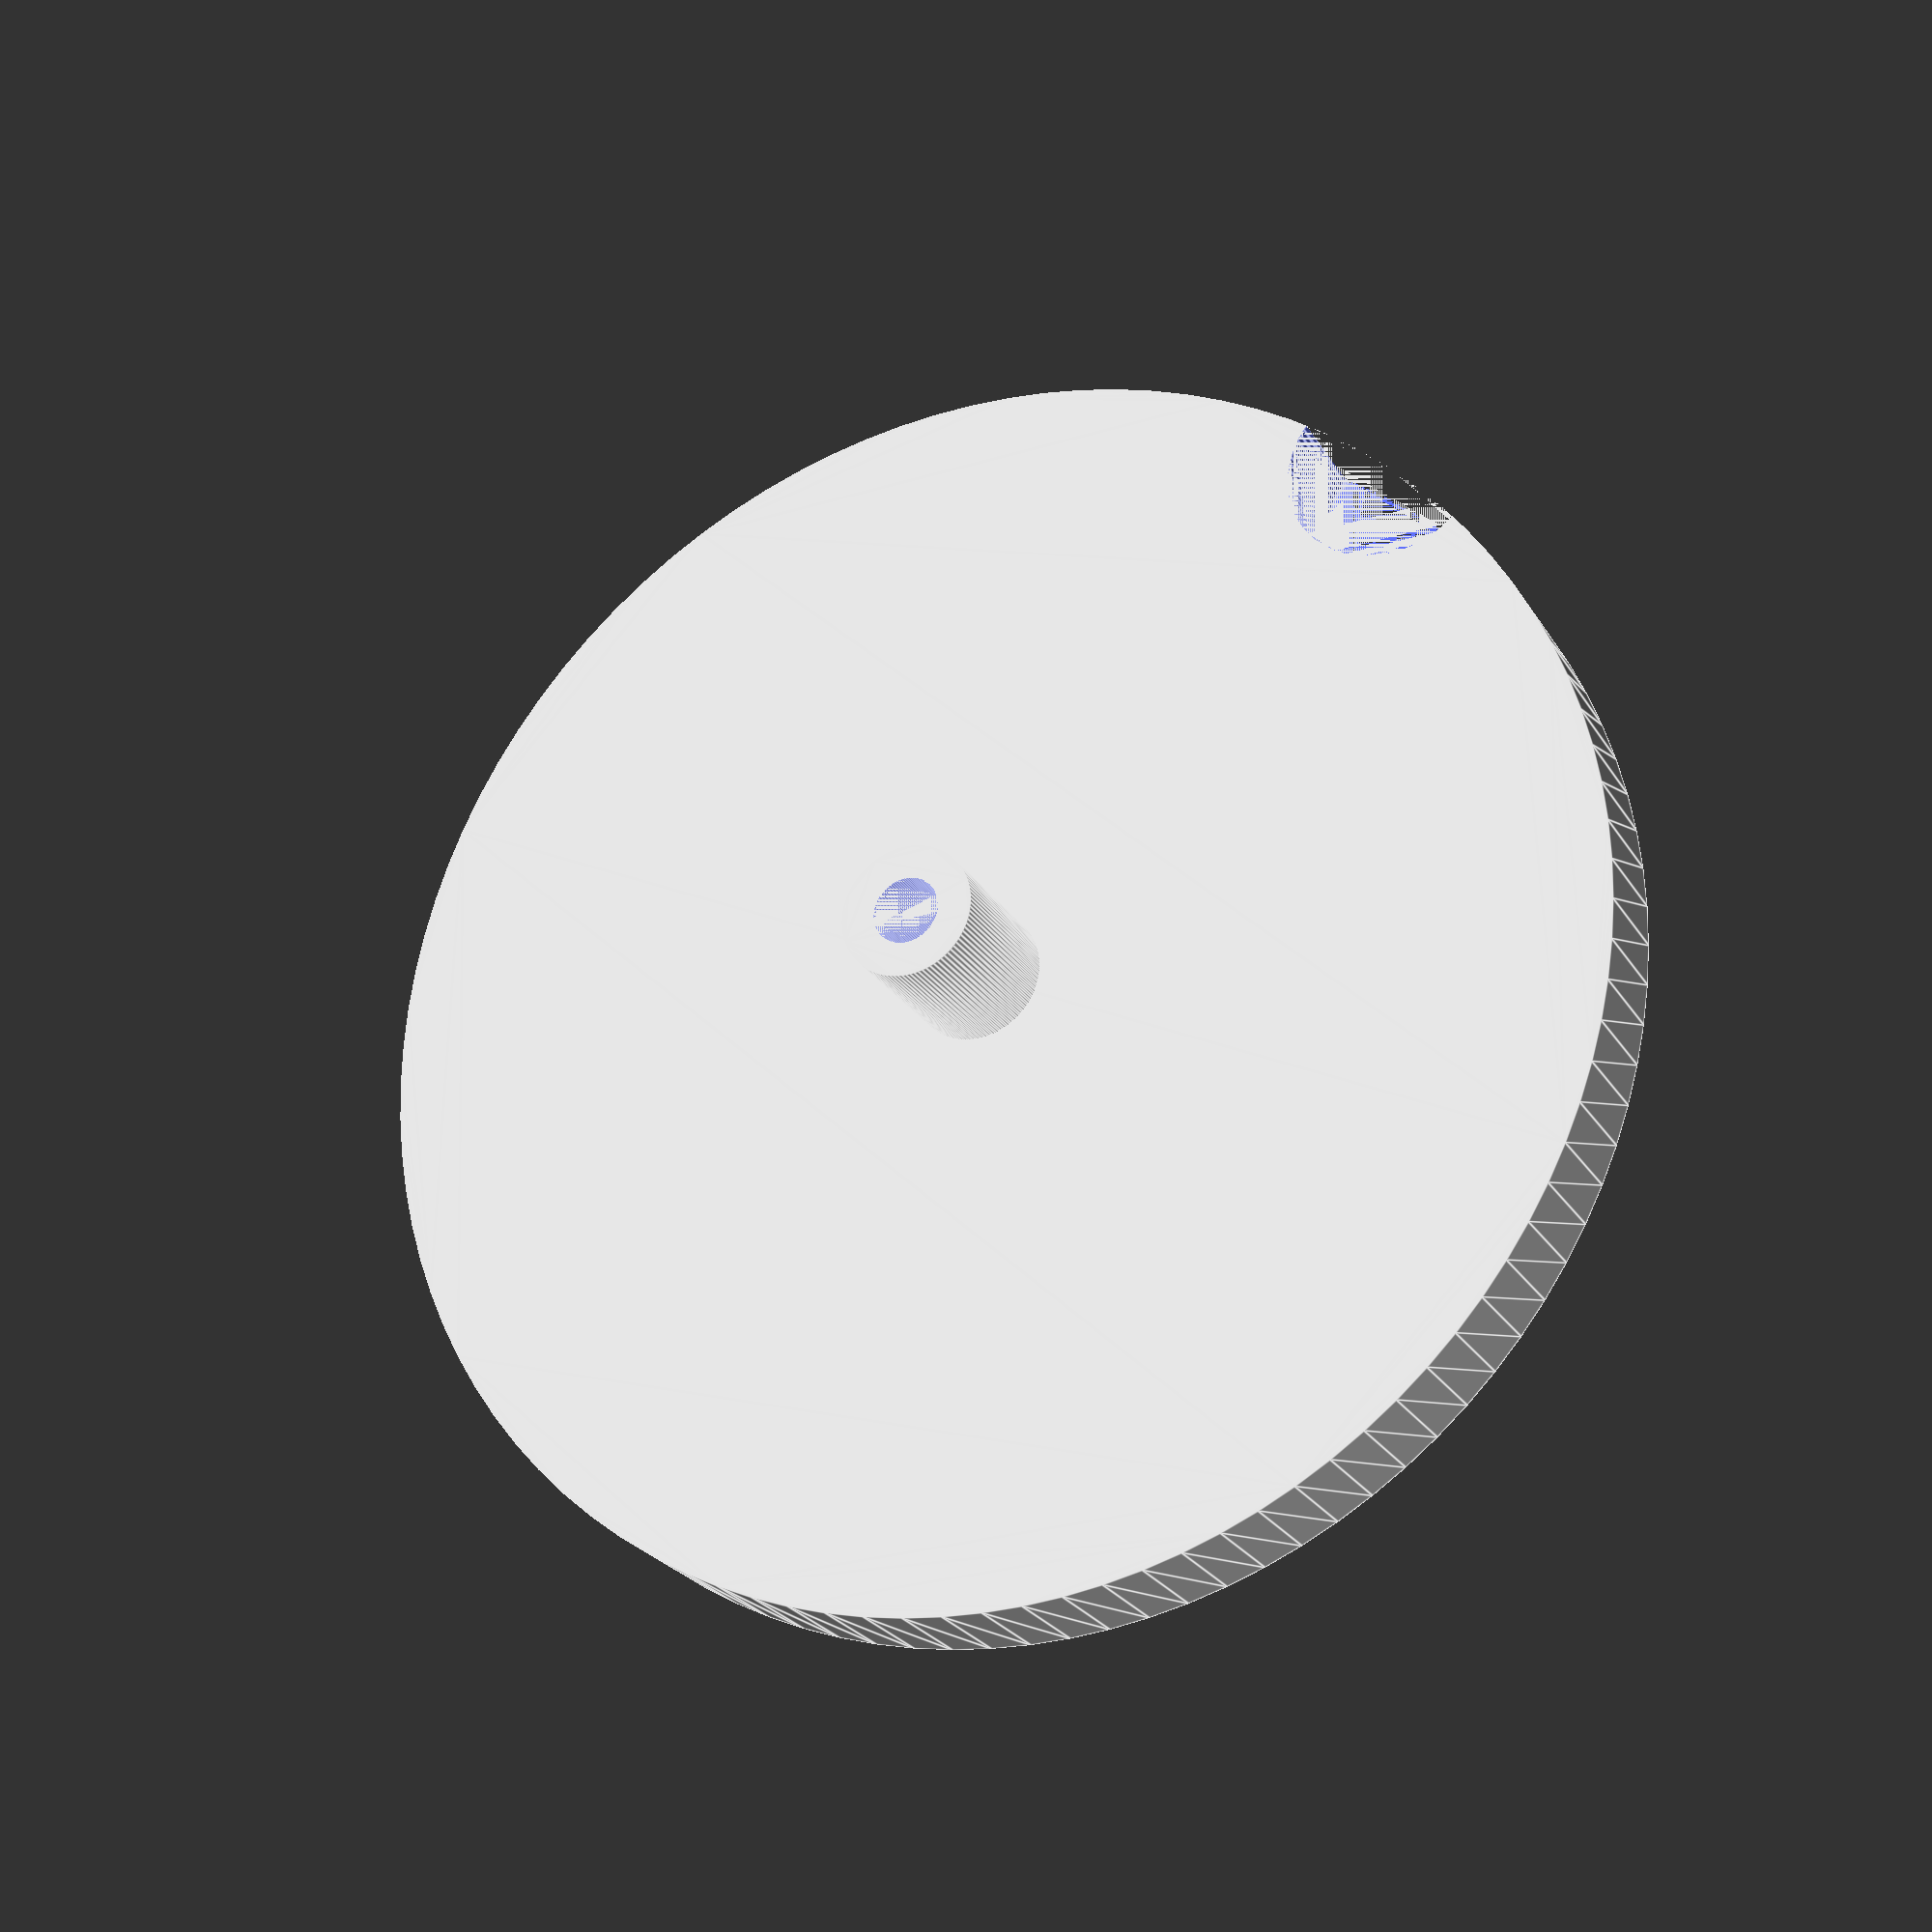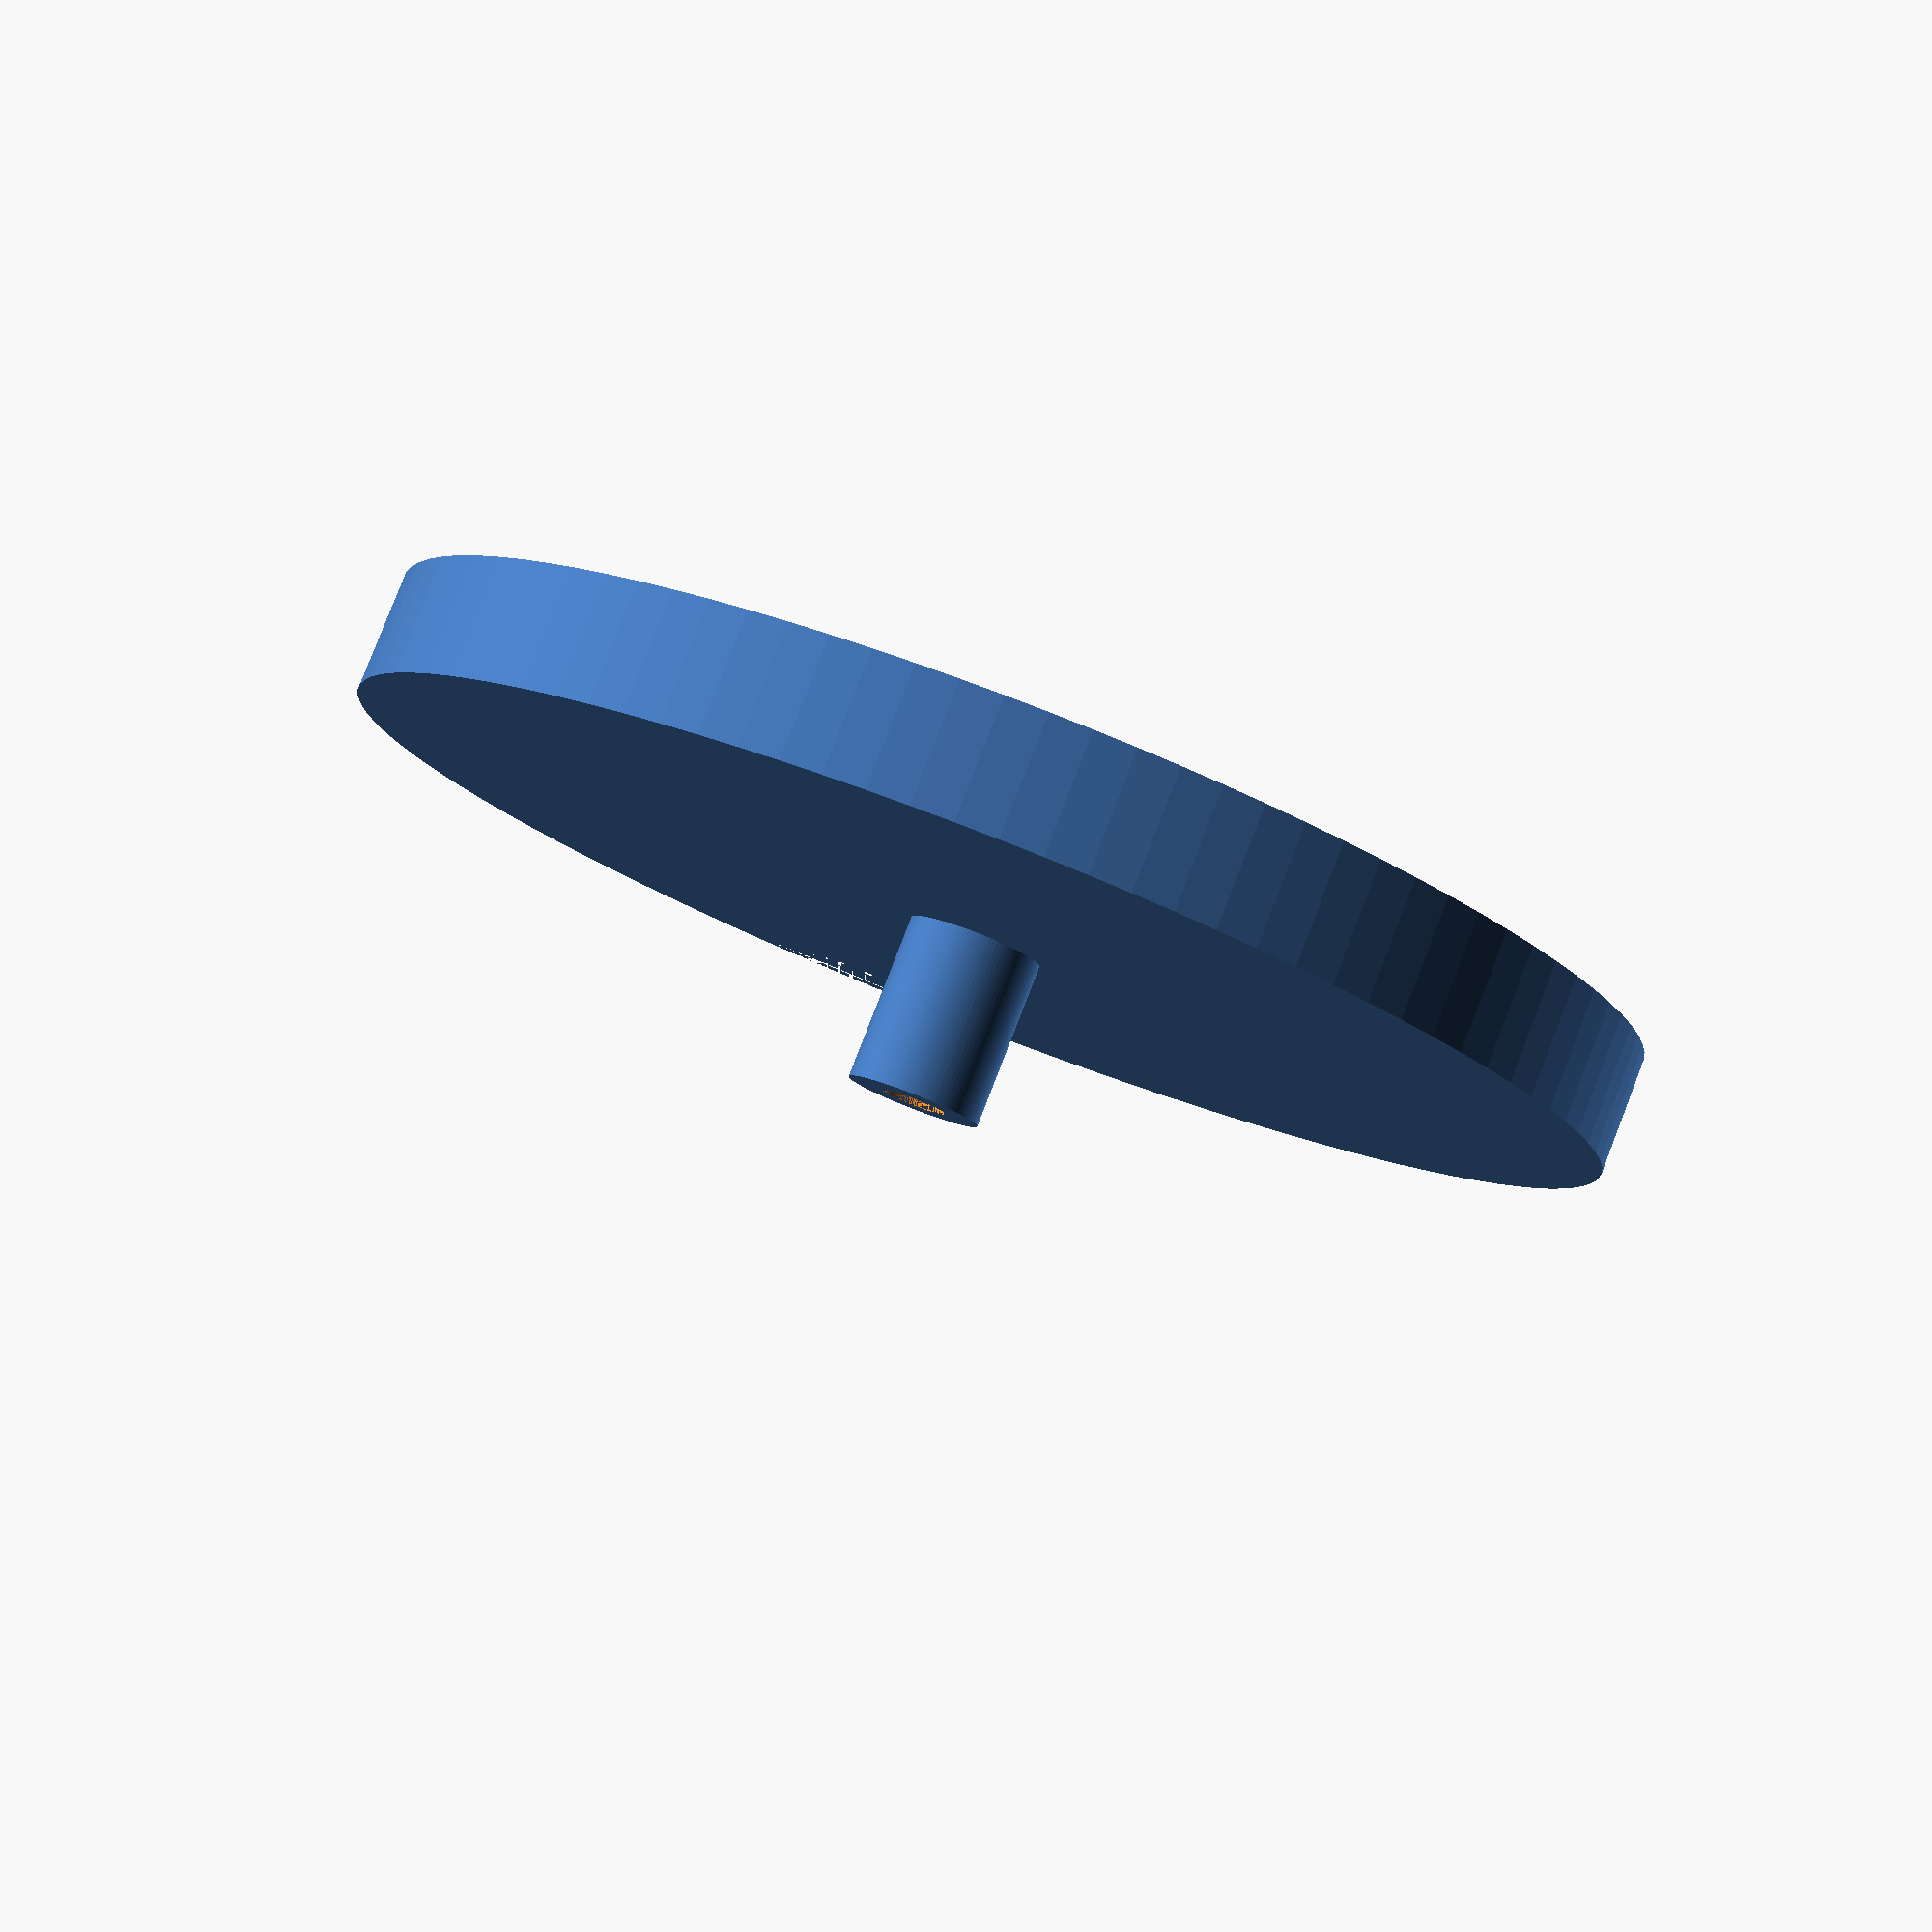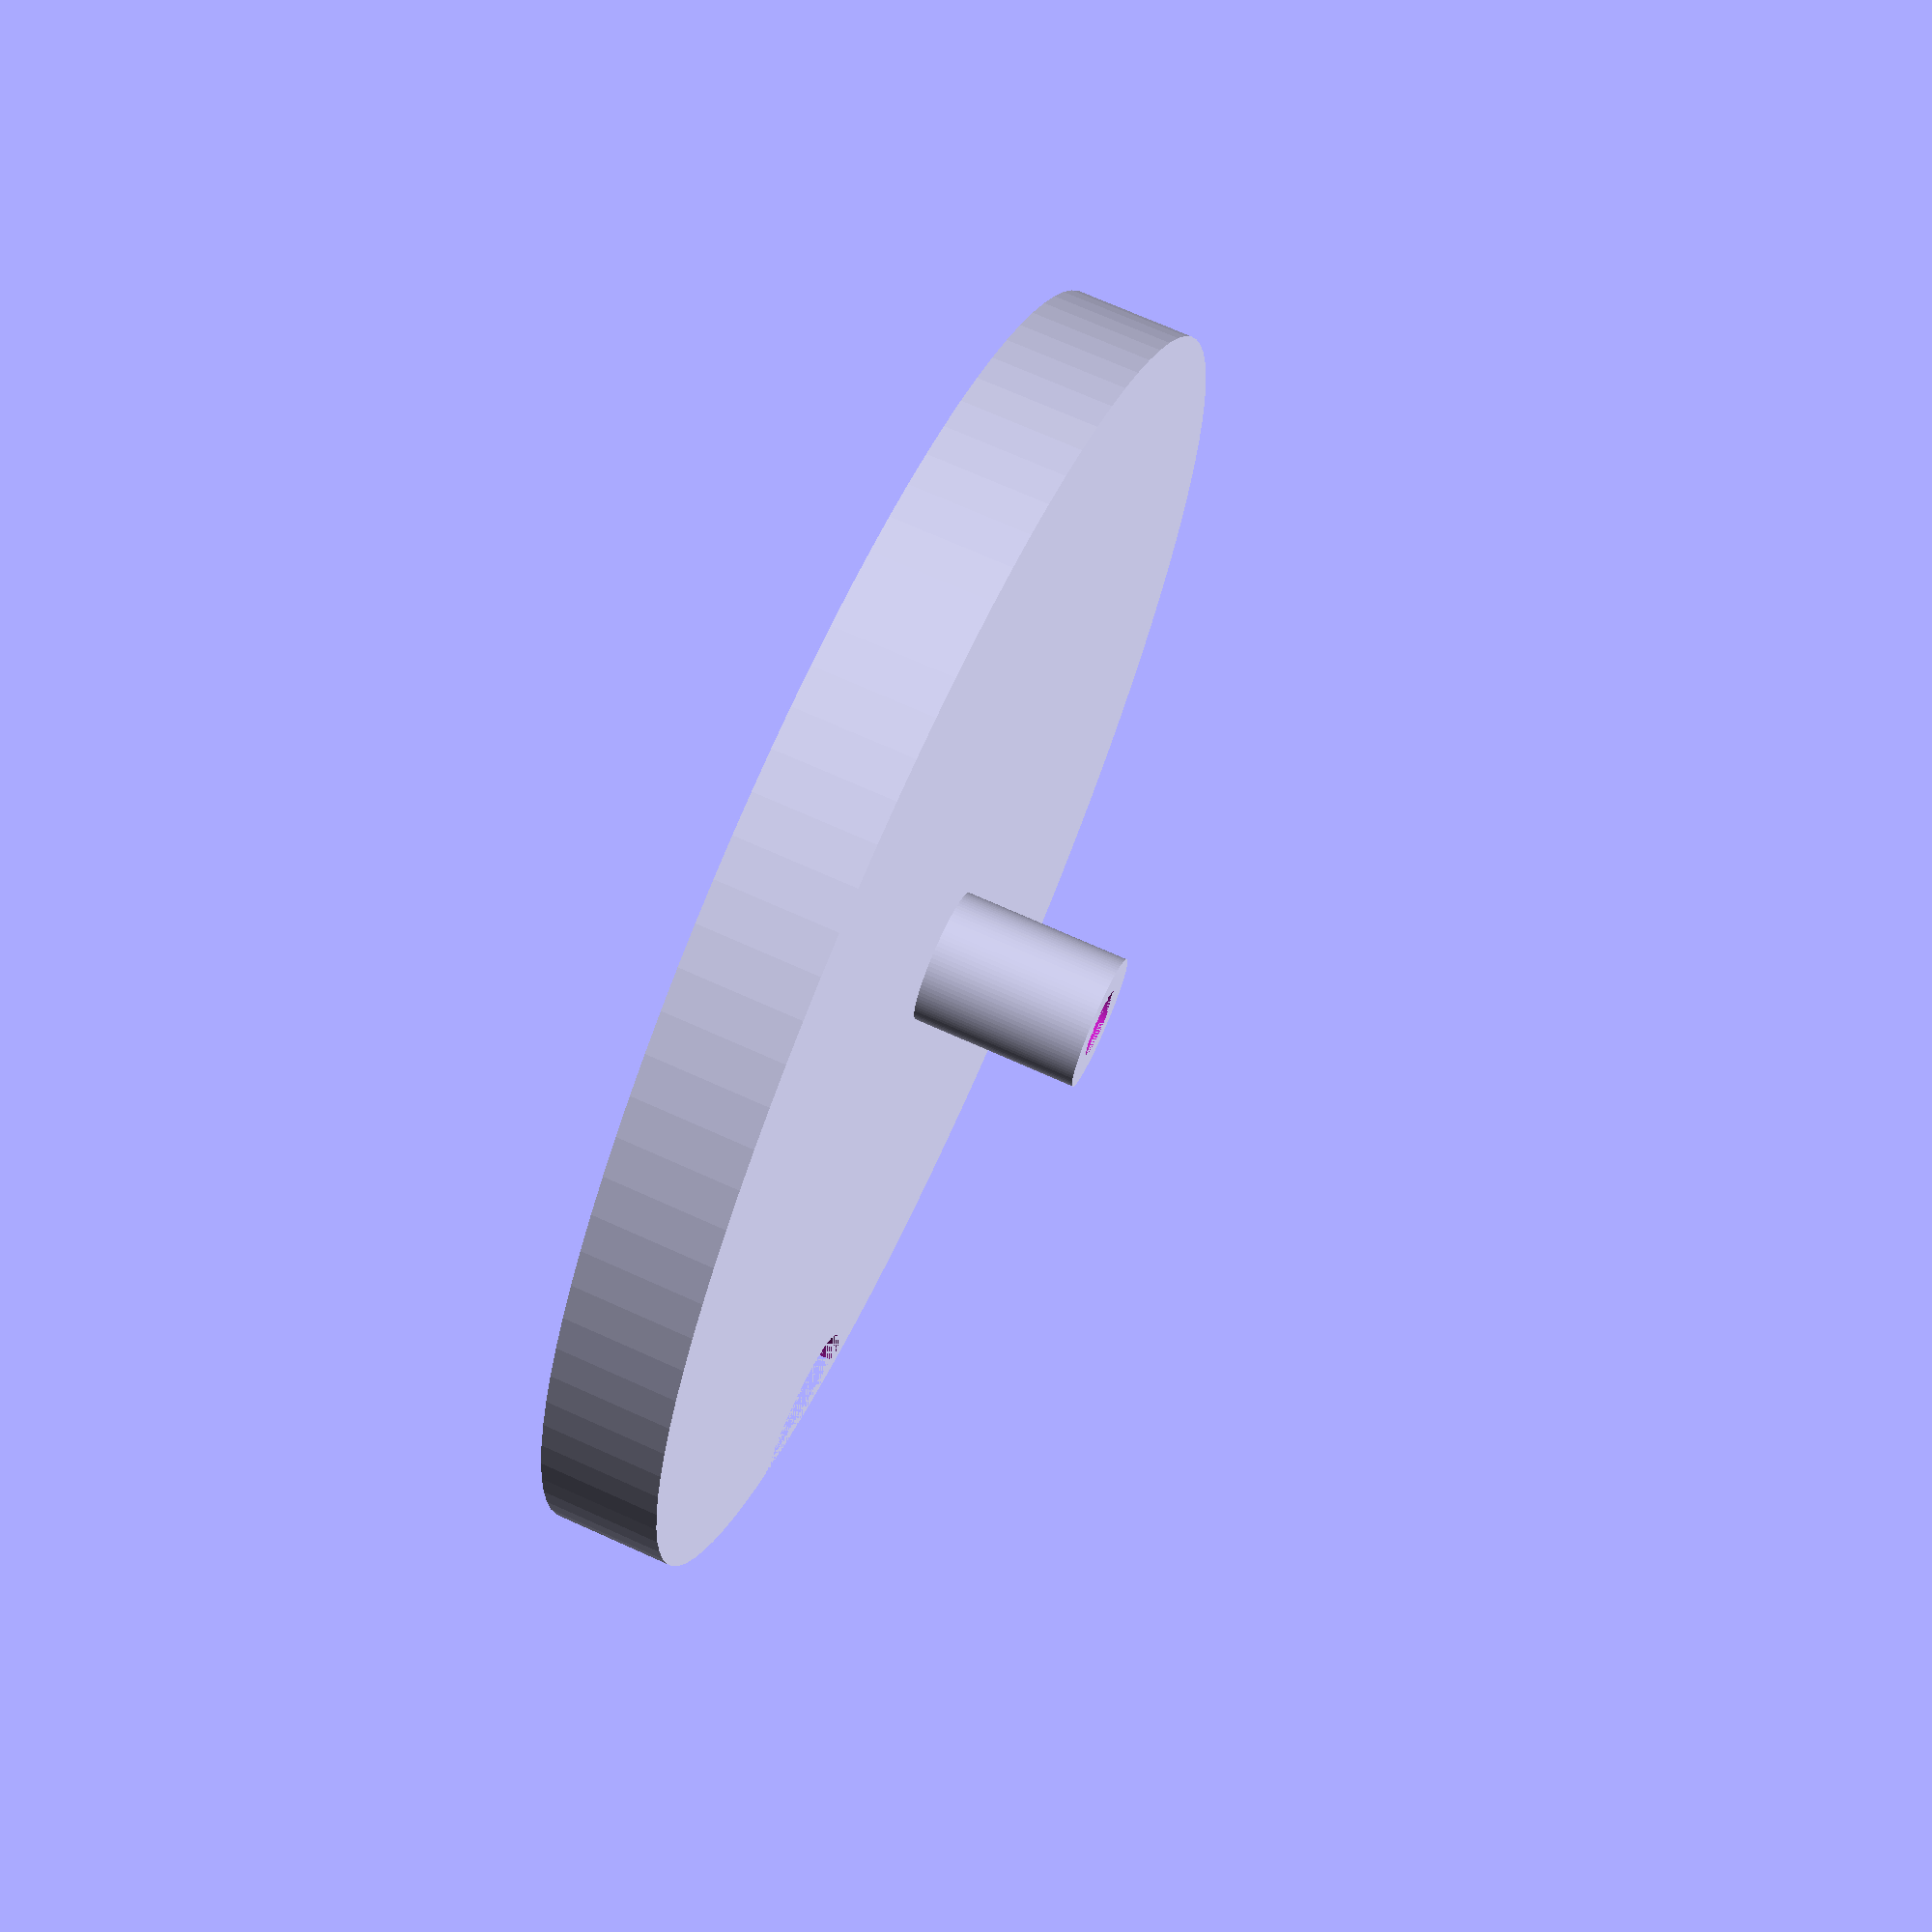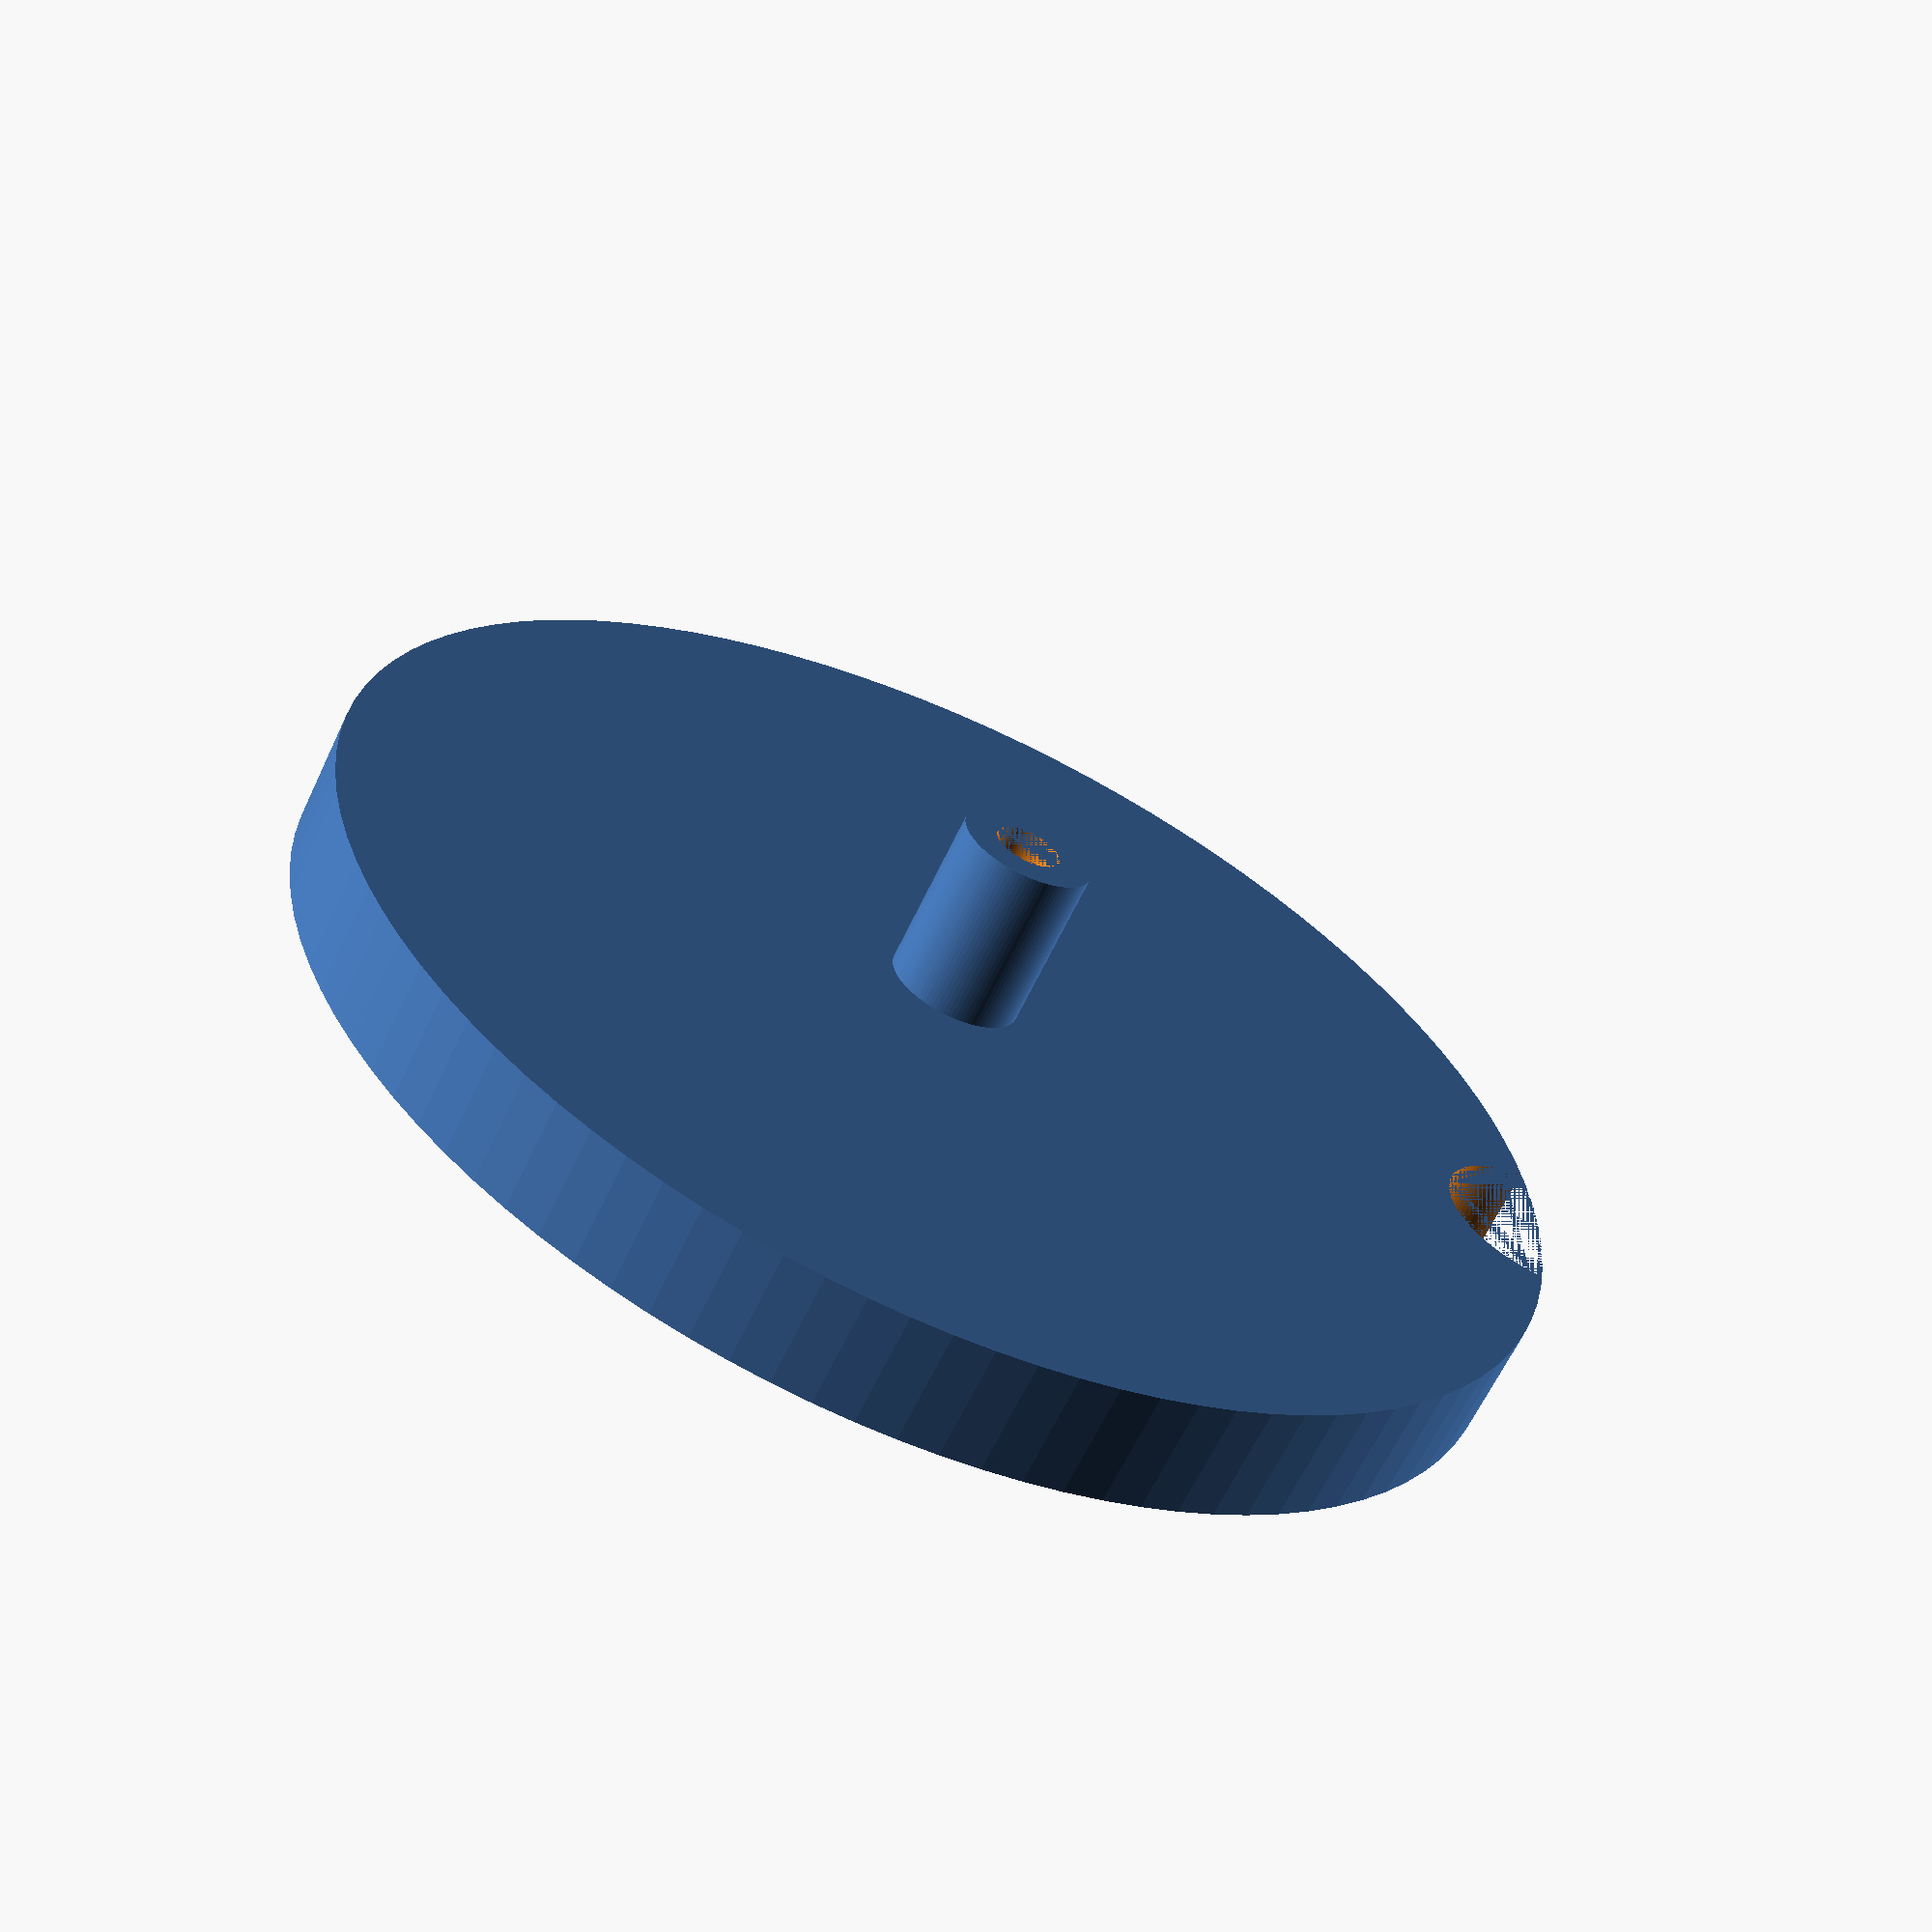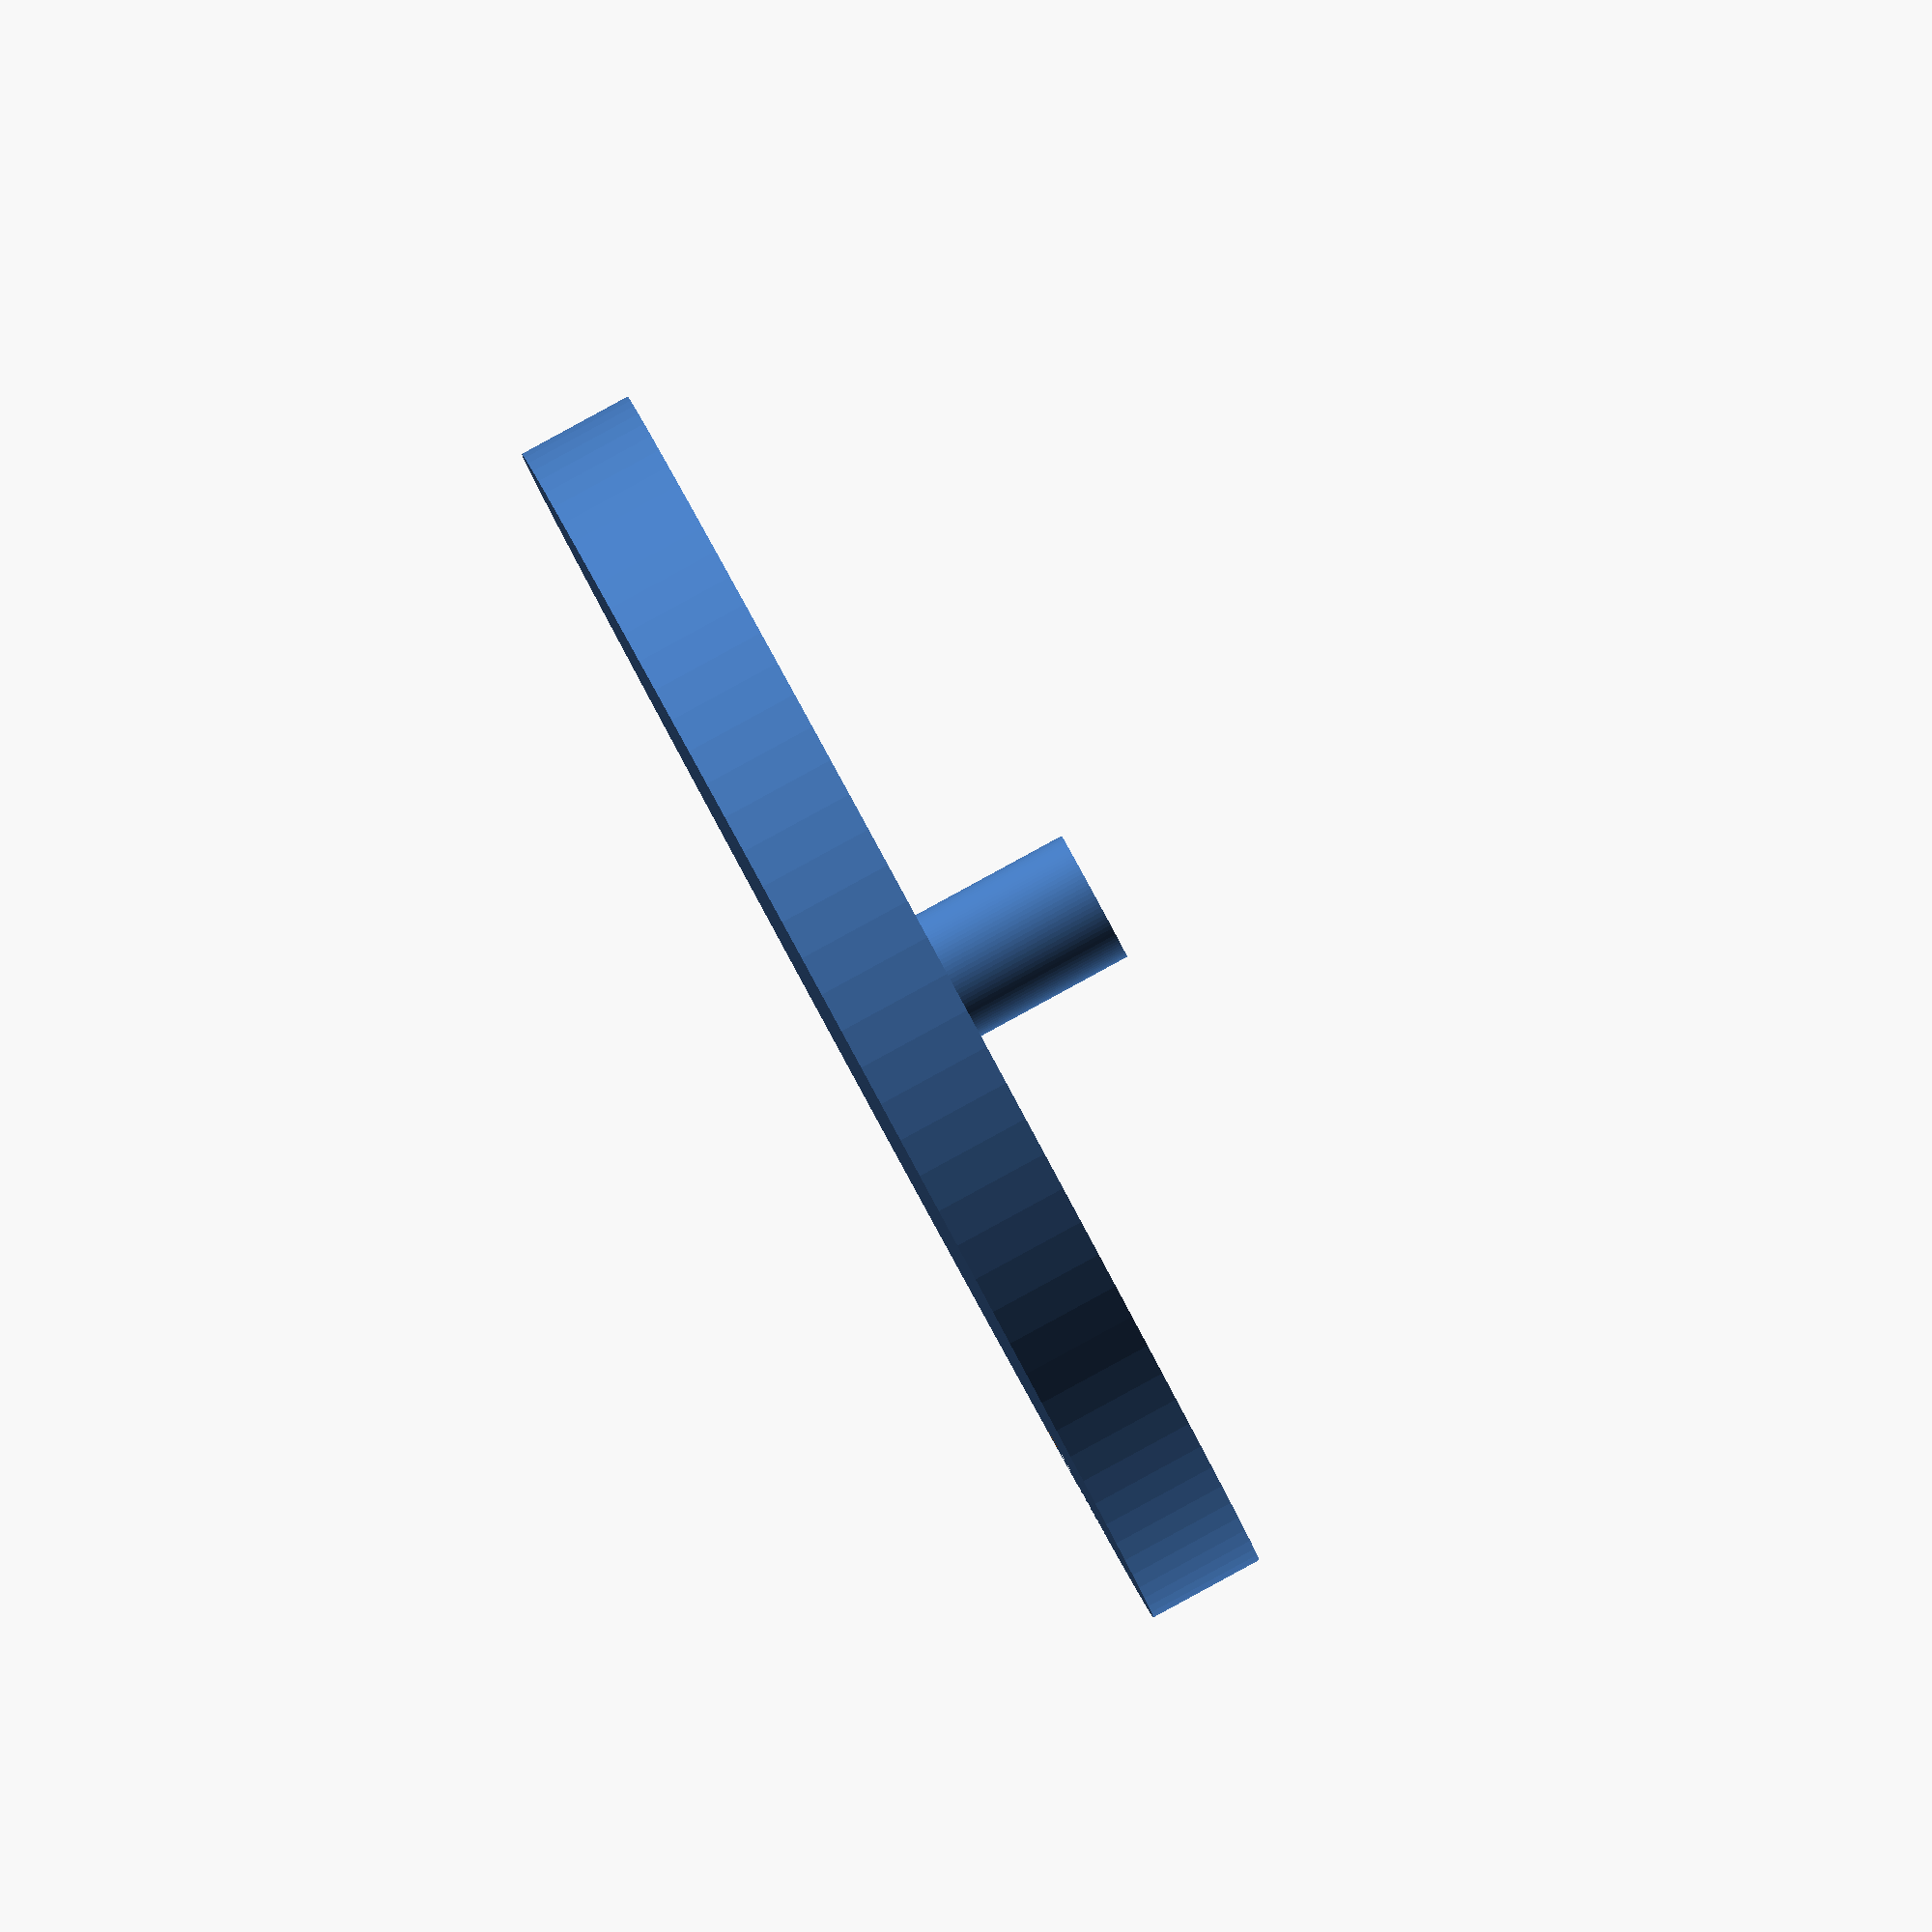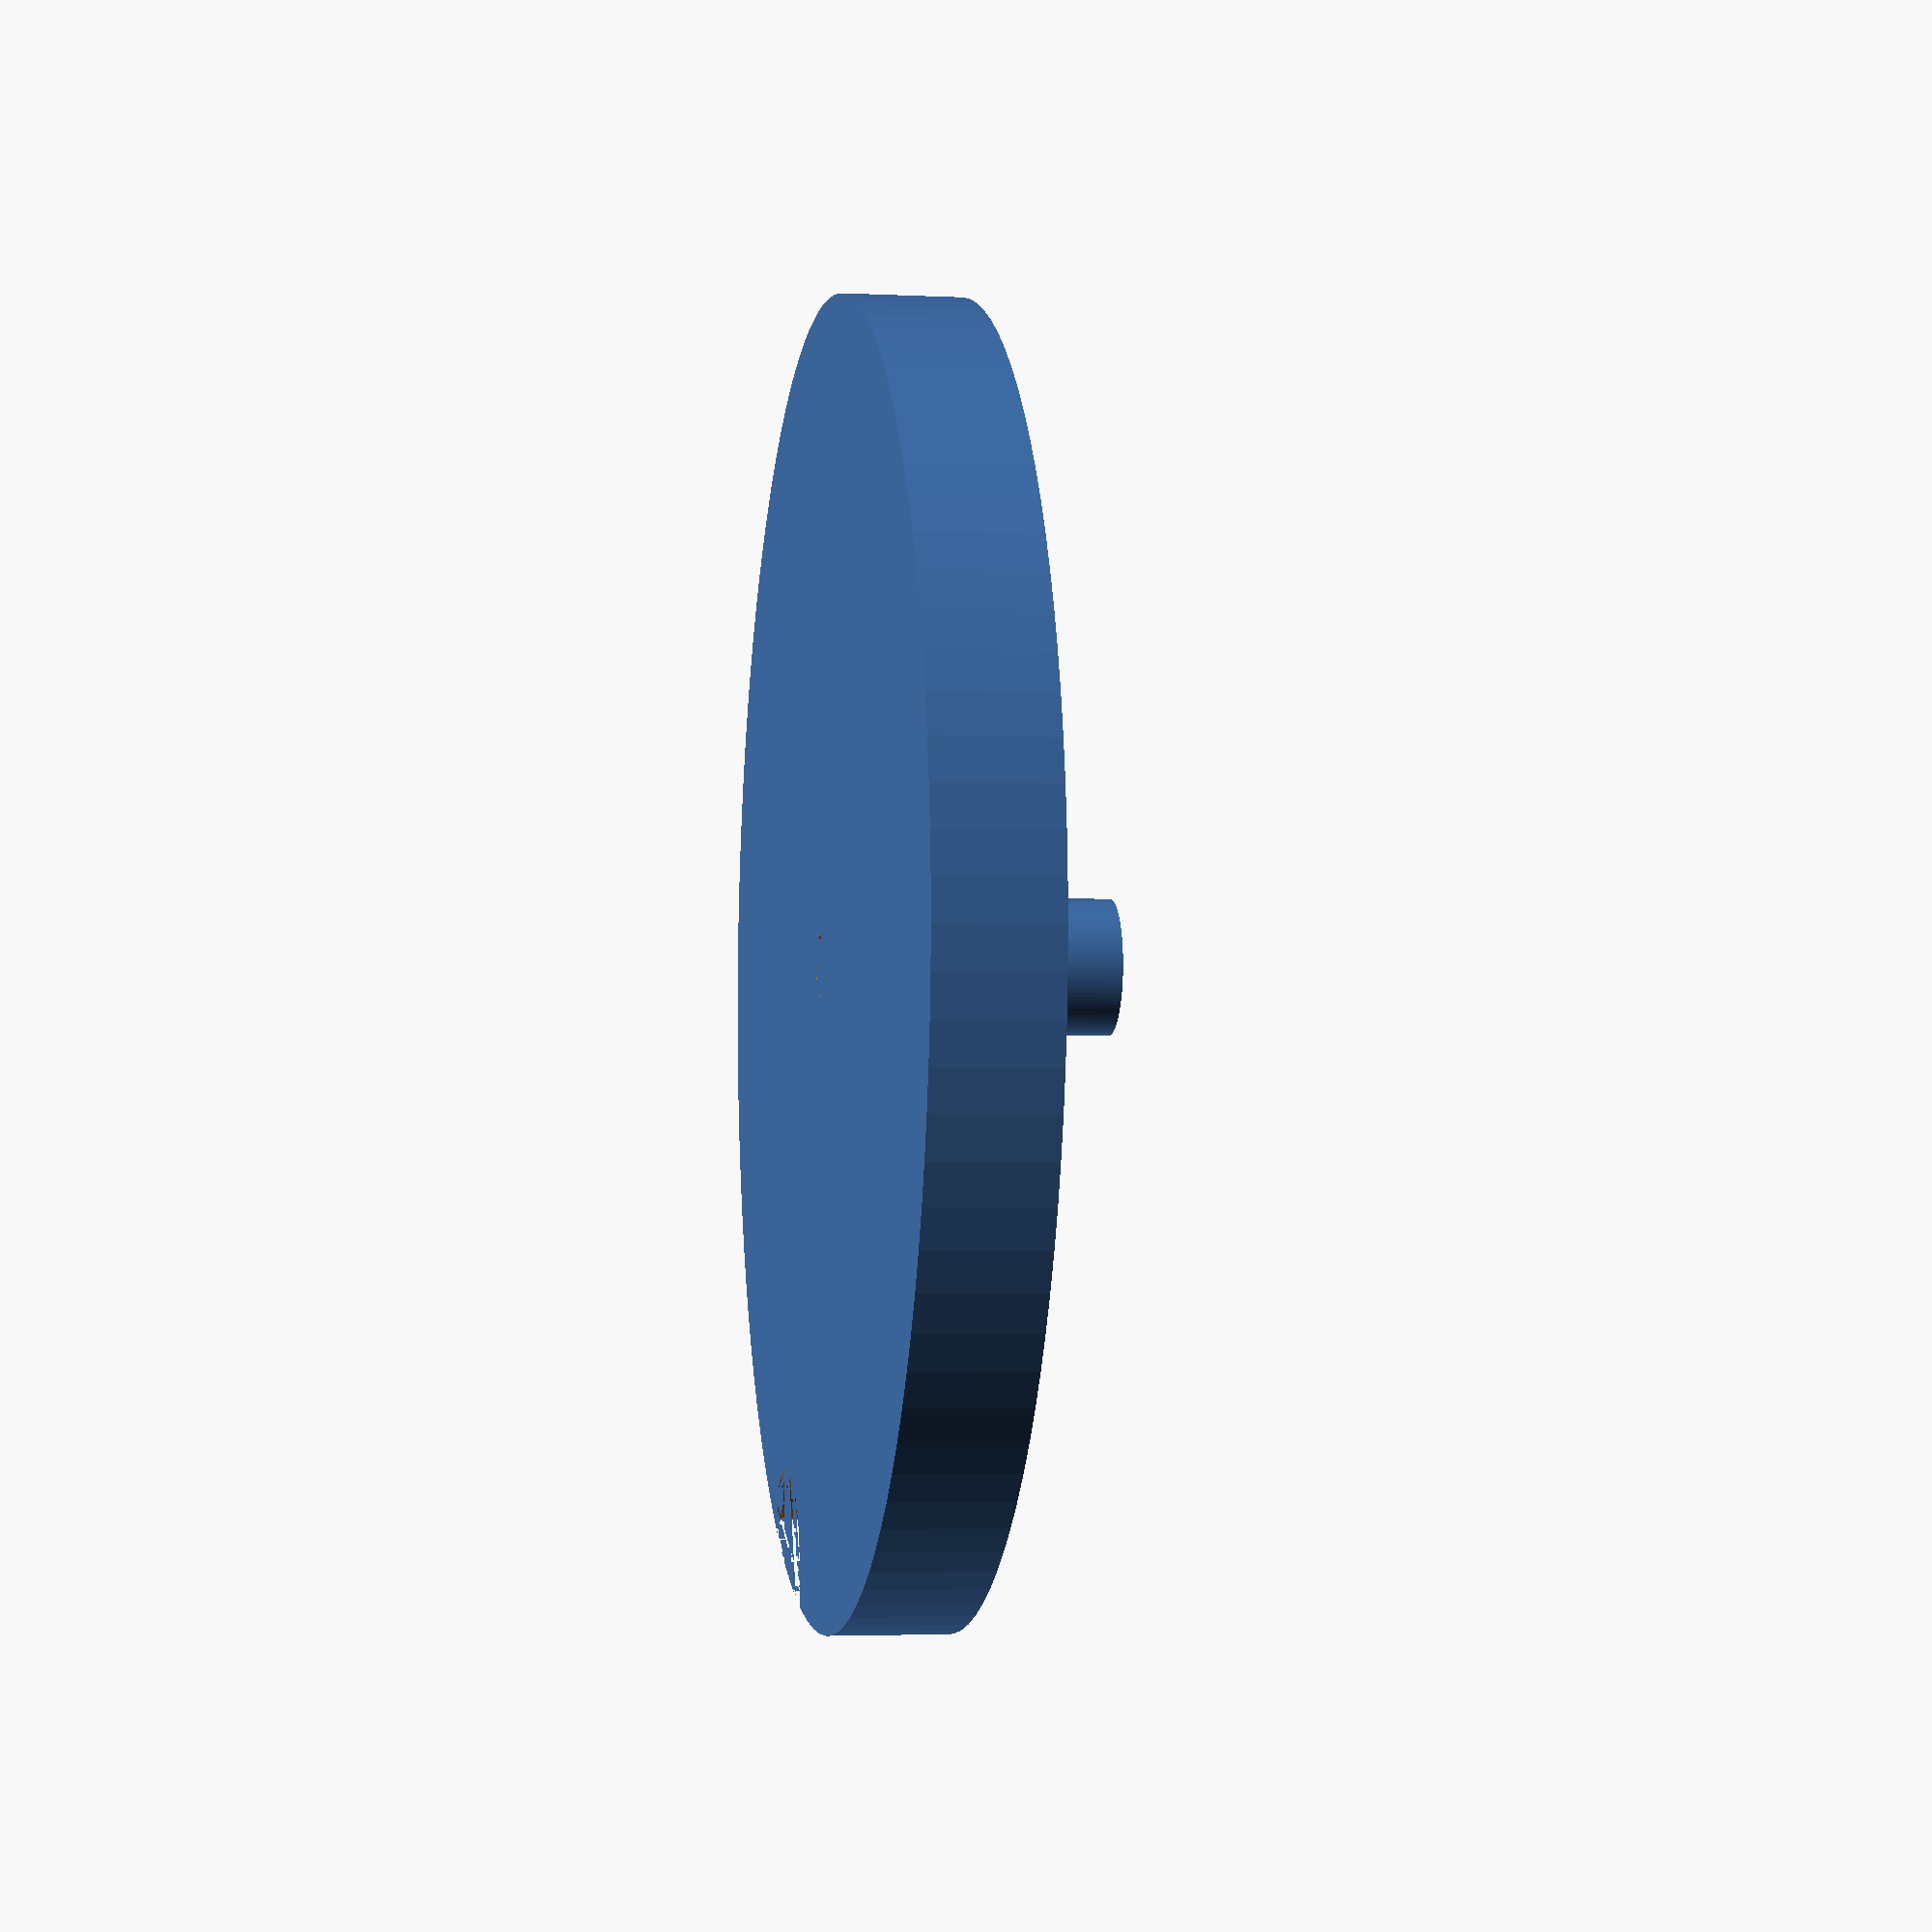
<openscad>
resolutionScale = 20;

//treadmill roller fitting
module connector(ir,or,lenFactor){
    linear_extrude(height = lenFactor*ir)
    circle(or,$fn = resolutionScale);

}

module tube(ir,or,length){
    difference(){
        cylinder(length,or,or);
        cylinder(length,ir,ir);
    }
}

module long_circle(r,length){
    union(){
        translate([length/2-r,0,0])
            circle(r,$fn = resolutionScale);
        translate([-length/2+r,0,0])
            circle(r,$fn = resolutionScale);
        square([length-2*r,r*2],center=true);
    }
}

module flat_flare(ir,or,length,width,depth,resolution){
    ors = [for (i = [0:resolution]) or-(or-depth)/resolution*i];
    widths = [for (i = [0:resolution]) 2*or-(or-width)/resolution*i];
    wall_thickness = or-ir;
    union(){
    for(i=[0:resolution]){
        translate([0,0,length/resolution*i])
        linear_extrude(length/resolution) 
        difference(){
        long_circle(r = ors[i], length = widths[i]);
        long_circle(r = ors[i]-wall_thickness, length = widths[i]-wall_thickness);
        }
    }
    }
}

module terrarium_flare(ir,or,length,width,tubeLength){
    union(){
    //tube
    tube(ir = ir, or = or, length = tubeLength+1);
    //flare
    resolution = ceil(length);
    depth = (pow(or,2)*3.14/width);
    translate([0,0,tubeLength-1])
    flat_flare(ir = ir, or = or, length = length, width = width, depth = depth, resolution = resolution);
    //end
    }

}

module hollow_connector(ir,or,lenFactor){
    union(){
        //full length hollowness
        //translate([0,0,-.01]) //this clears a 0 thickness web that otherwise forms if the angle of the connector is <90... but the slicer usually deletes it
        linear_extrude(height = 4*ir)
        circle(ir - (or-ir),$fn = resolutionScale);
        //shoulder cutback for improving overhang print
        translate([0,0,ir+(or-ir)/2])
            cylinder((or-ir)/2,ir-(or-ir),ir,$fn = resolutionScale);
        //hollow for pipe
        translate([0,0,or]){
            linear_extrude(height =4*ir)
           circle(ir,$fn = resolutionScale);
            }
        //trim top edge
        translate([0,0,lenFactor*ir])
            linear_extrude(height=ir)
            circle(or,$fn = resolutionScale);
        }
}
module sphere_middle(ir,or){
    difference(){
    sphere(or,$fn = resolutionScale);
    sphere(ir-(or-ir),$fn = resolutionScale);
    }
}
    

module old(){
difference(){
union(){
linear_extrude(height = .1*25.4)
circle(1.18*25.4/2,$fn = resolutionScale);
linear_extrude(height = .75*25.4)
difference(){
circle(1.035*25.4/2,$fn = resolutionScale);
circle(.33*25.4/2,$fn = resolutionScale);
}
}
linear_extrude(height = 25.4*.23)
translate([0,0,0])
circle((.5*25.4/2)/cos(180/6), $fn = resolutionScale);
}
}
module 2_fitting(ir,or,angle,lenFactor){
difference(){
    union(){
        connector(ir,or,lenFactor);
        sphere_middle(ir,or);
        rotate([angle,0,0]) connector(ir,or,lenFactor);
    }
    union(){
        hollow_connector(ir,or,lenFactor);
        rotate([angle,0,0]) hollow_connector(ir,or,lenFactor);
    }
}
}

module 3_fitting_inline(ir,or,angle,angle2,lenFactor){
difference(){
    union(){
        connector(ir,or,lenFactor);
        sphere_middle(ir,or);
        rotate([angle,0,0]) connector(ir,or,lenFactor);
        rotate([angle2,0,0]) connector(ir,or,lenFactor);
    }
    union(){
        hollow_connector(ir,or,lenFactor);
        rotate([angle,0,0]) hollow_connector(ir,or,lenFactor);
        rotate([angle2,0,0]) hollow_connector(ir,or,lenFactor);
    }
}
}

module plug(rad,thickness,resolution){
    linear_extrude(height = thickness){
        circle(r = rad,$fn=resolution);
    } 
}

module nipple(OR,length,thickness,resolution){
    difference(){
        linear_extrude(height = length){
            circle(r=OR,$fn=resolution);
        }
        linear_extrude(height = length){
            circle(r = OR-thickness,$fn=resolution);
        } 
    }
}

module aquarium_pump_plug(rad,thickness,nippleOR, nippleLen,resolution){
    union(){
        difference(){
            plug(rad,thickness,resolution);
            translate(v = [rad,0,0]) linear_extrude(height = thickness) circle(r = 6,$fn=resolution);//cutout for cables, fill with silicone
            linear_extrude(height = thickness) circle(r=nippleOR,$fn=resolution); 
        }
        nipple(OR=nippleOR,length=nippleLen+thickness,thickness=2,resolution=resolution);
    }

}
aquarium_pump_plug(rad=77/2,thickness = 7,nippleOR=8/2, nippleLen=10, resolution=100);

//terrarium_flare(ir = ir2, or = or2, length = 2.5*25.1, width = 6*25.1, tubeLength = 2.5*25.1);

//2_fitting(ir,or,75,lenFactor);
//translate([3*or,0,0])
//tube(ir = ir2, or = or2, length = 21.5*5);

//translate([3*or,0,0])
//    3_fitting_inline(ir,or,40,180,2.5);
//translate([6*or,0,0])
//    2_fitting(ir,or,90,2.5);
//hollow_connector(ir,or);




</openscad>
<views>
elev=204.0 azim=132.8 roll=156.3 proj=p view=edges
elev=278.1 azim=102.6 roll=21.2 proj=p view=wireframe
elev=108.6 azim=305.5 roll=245.8 proj=p view=wireframe
elev=62.6 azim=360.0 roll=335.0 proj=p view=solid
elev=271.0 azim=143.3 roll=241.5 proj=o view=solid
elev=183.4 azim=248.1 roll=279.9 proj=p view=solid
</views>
